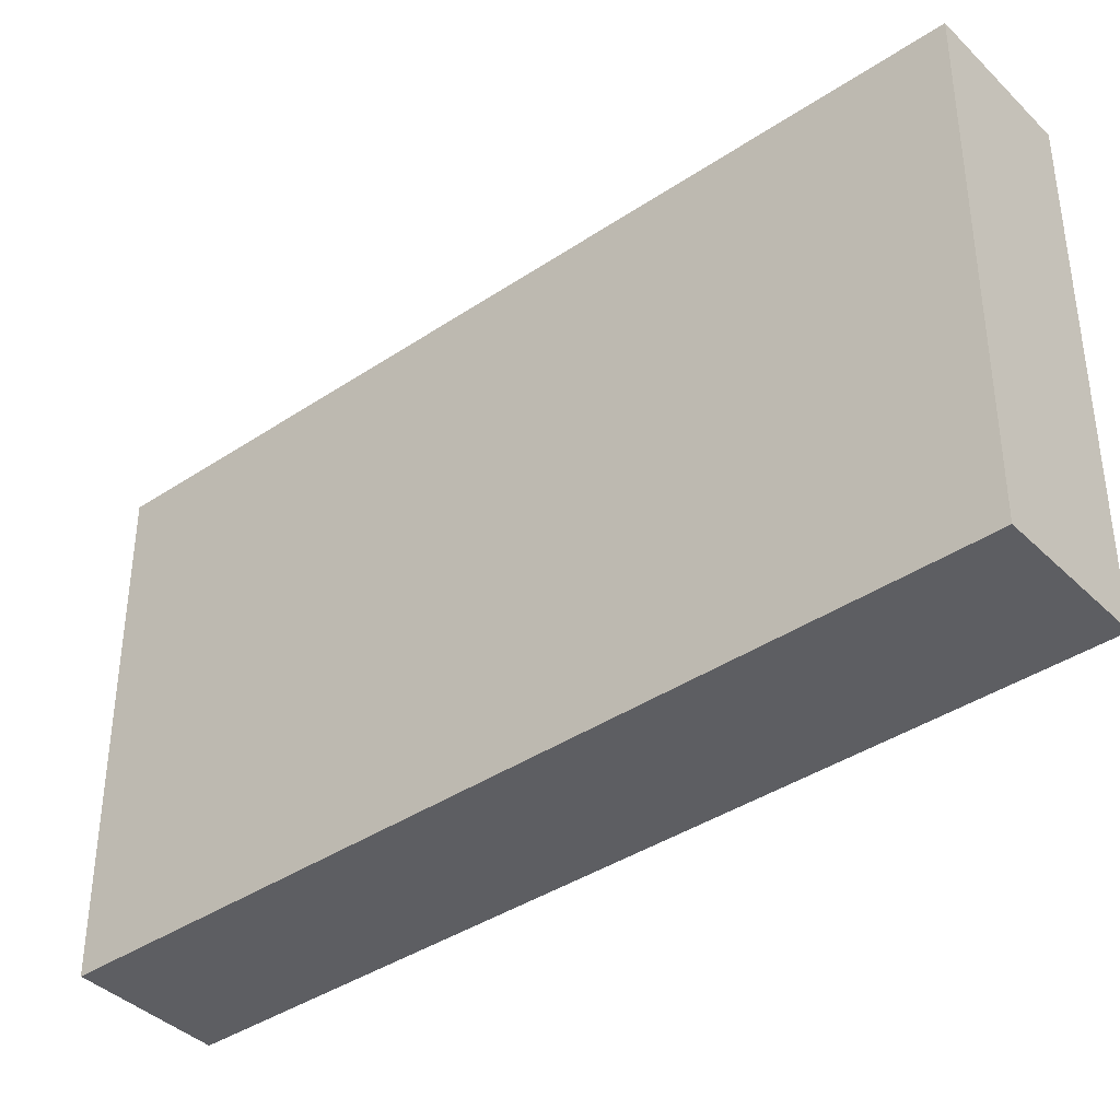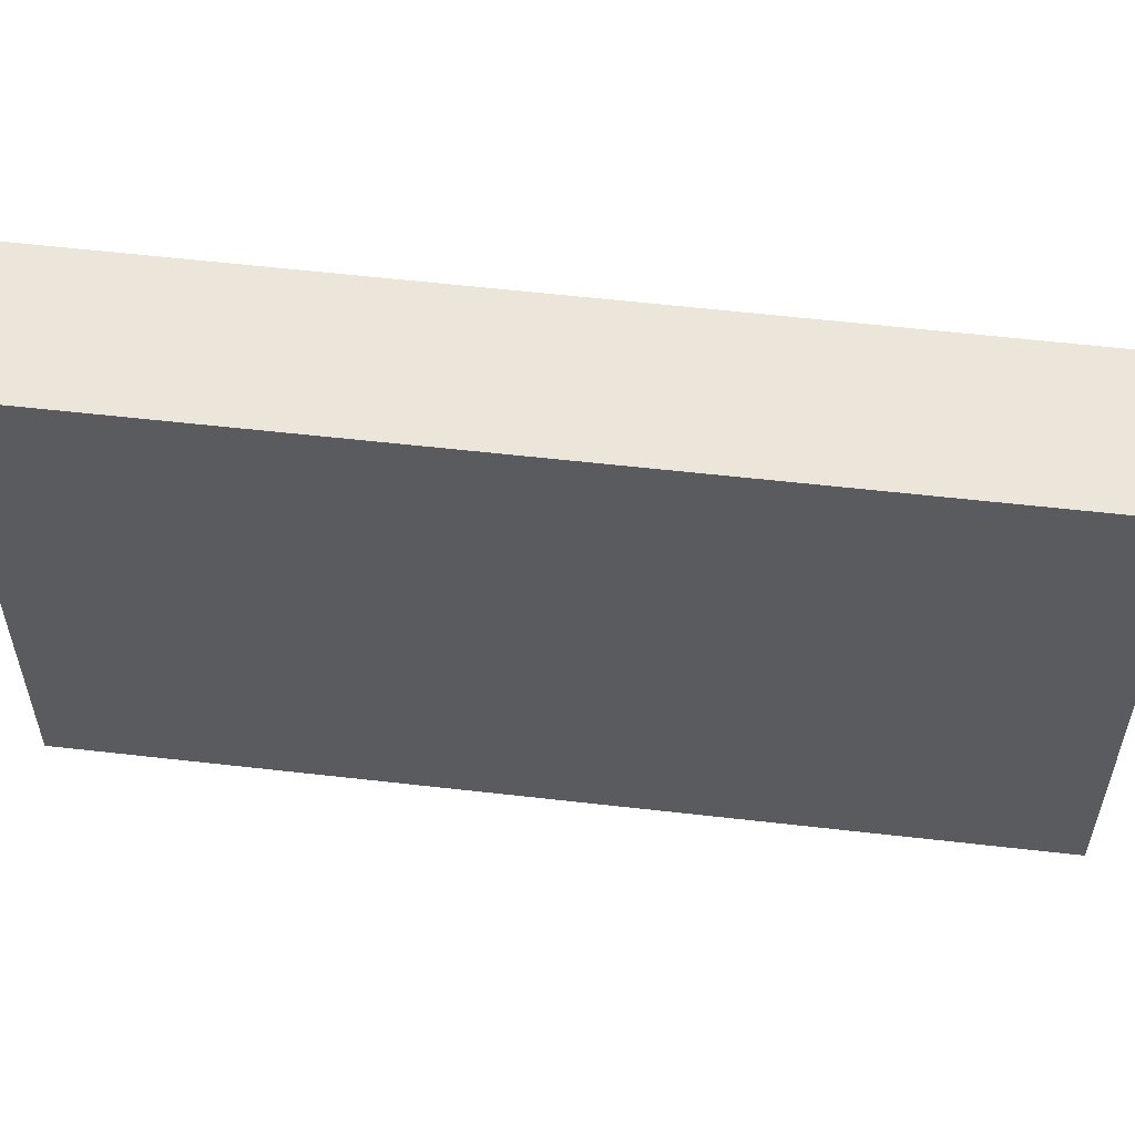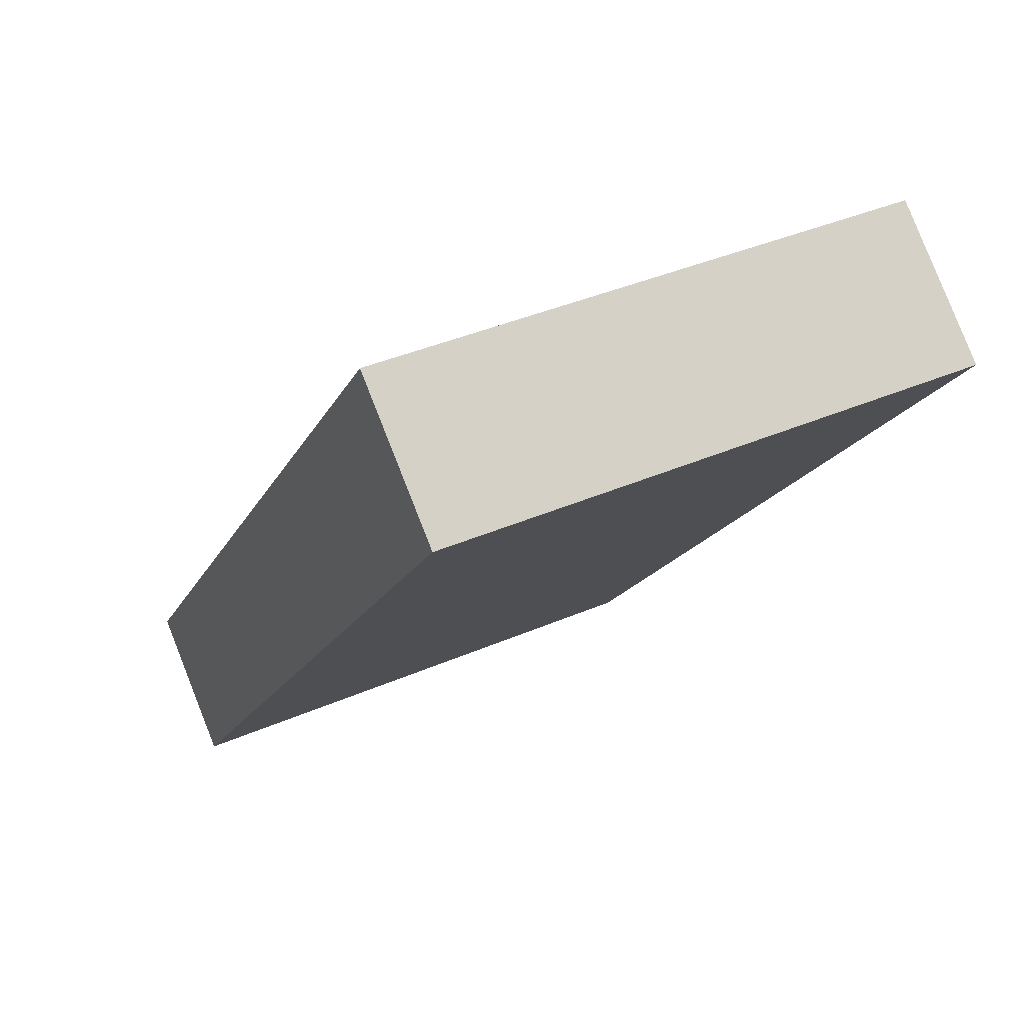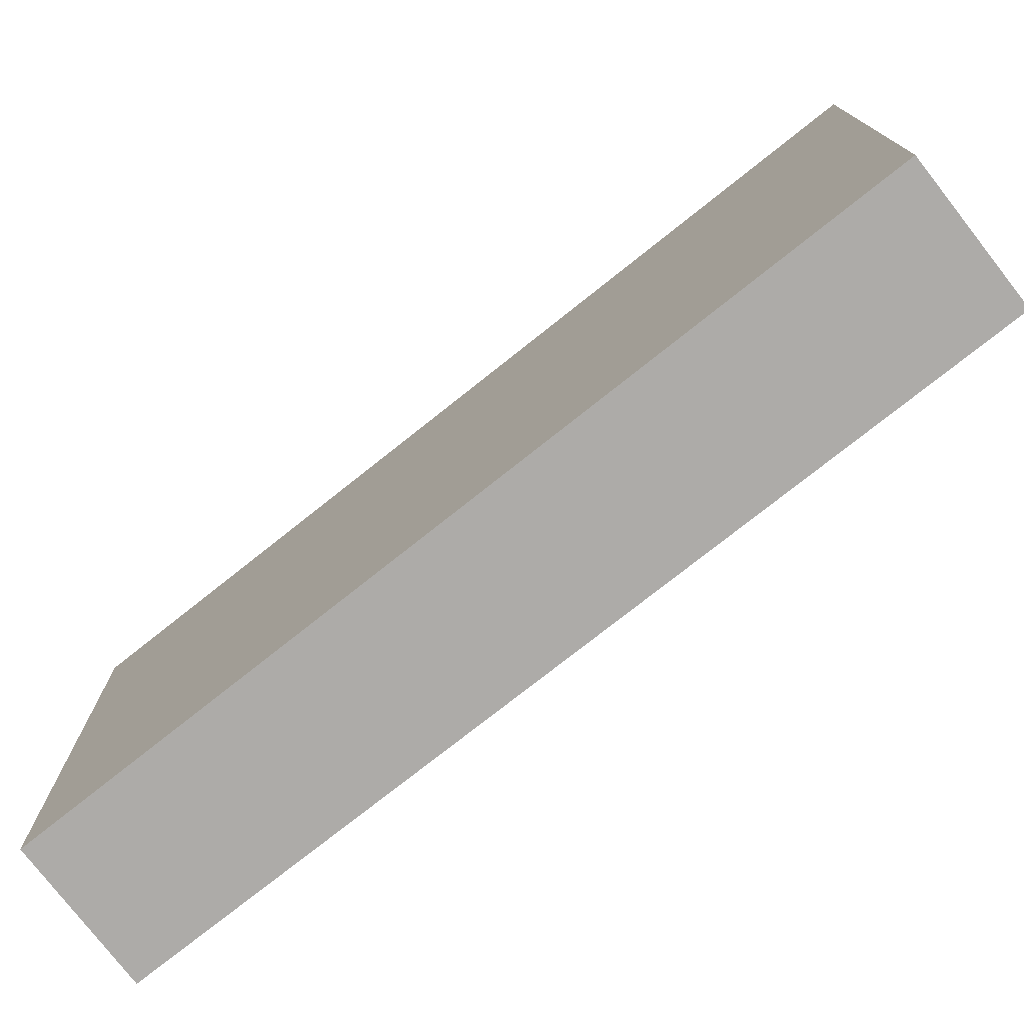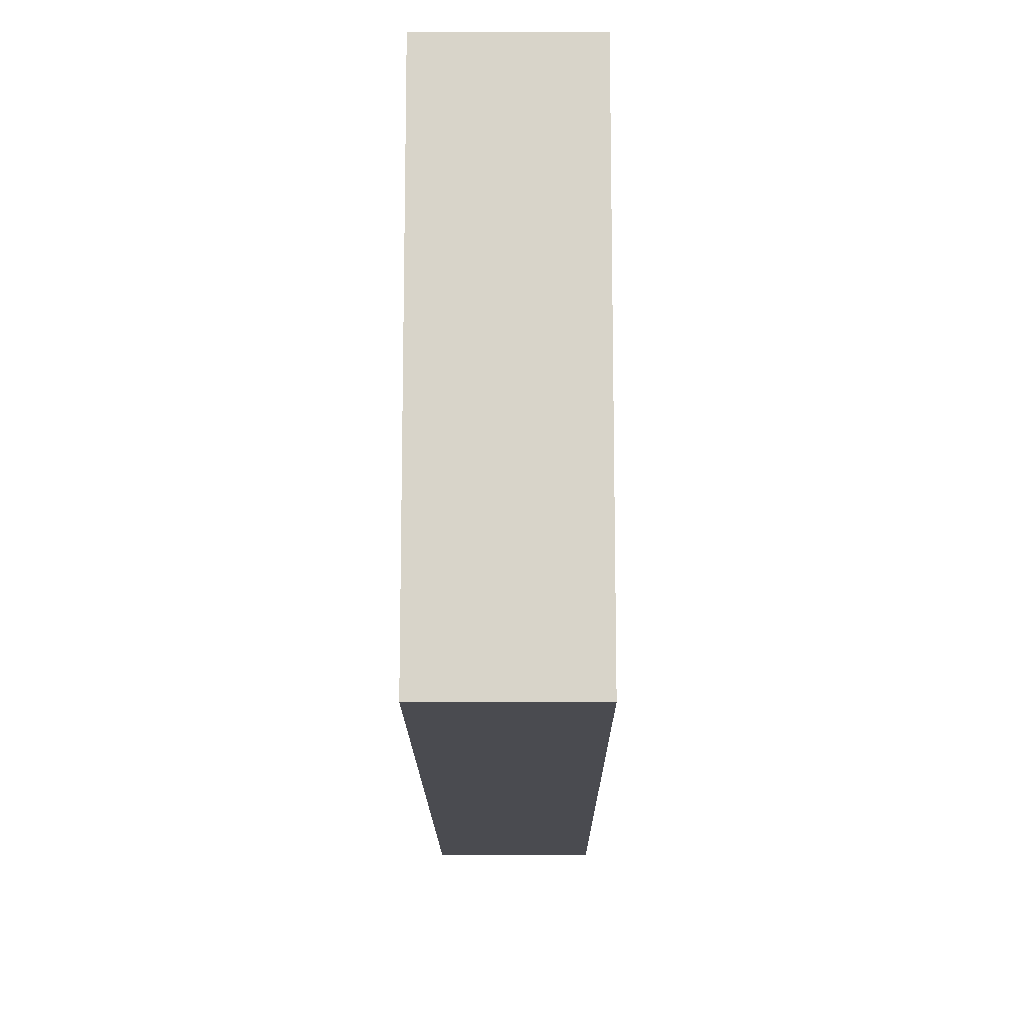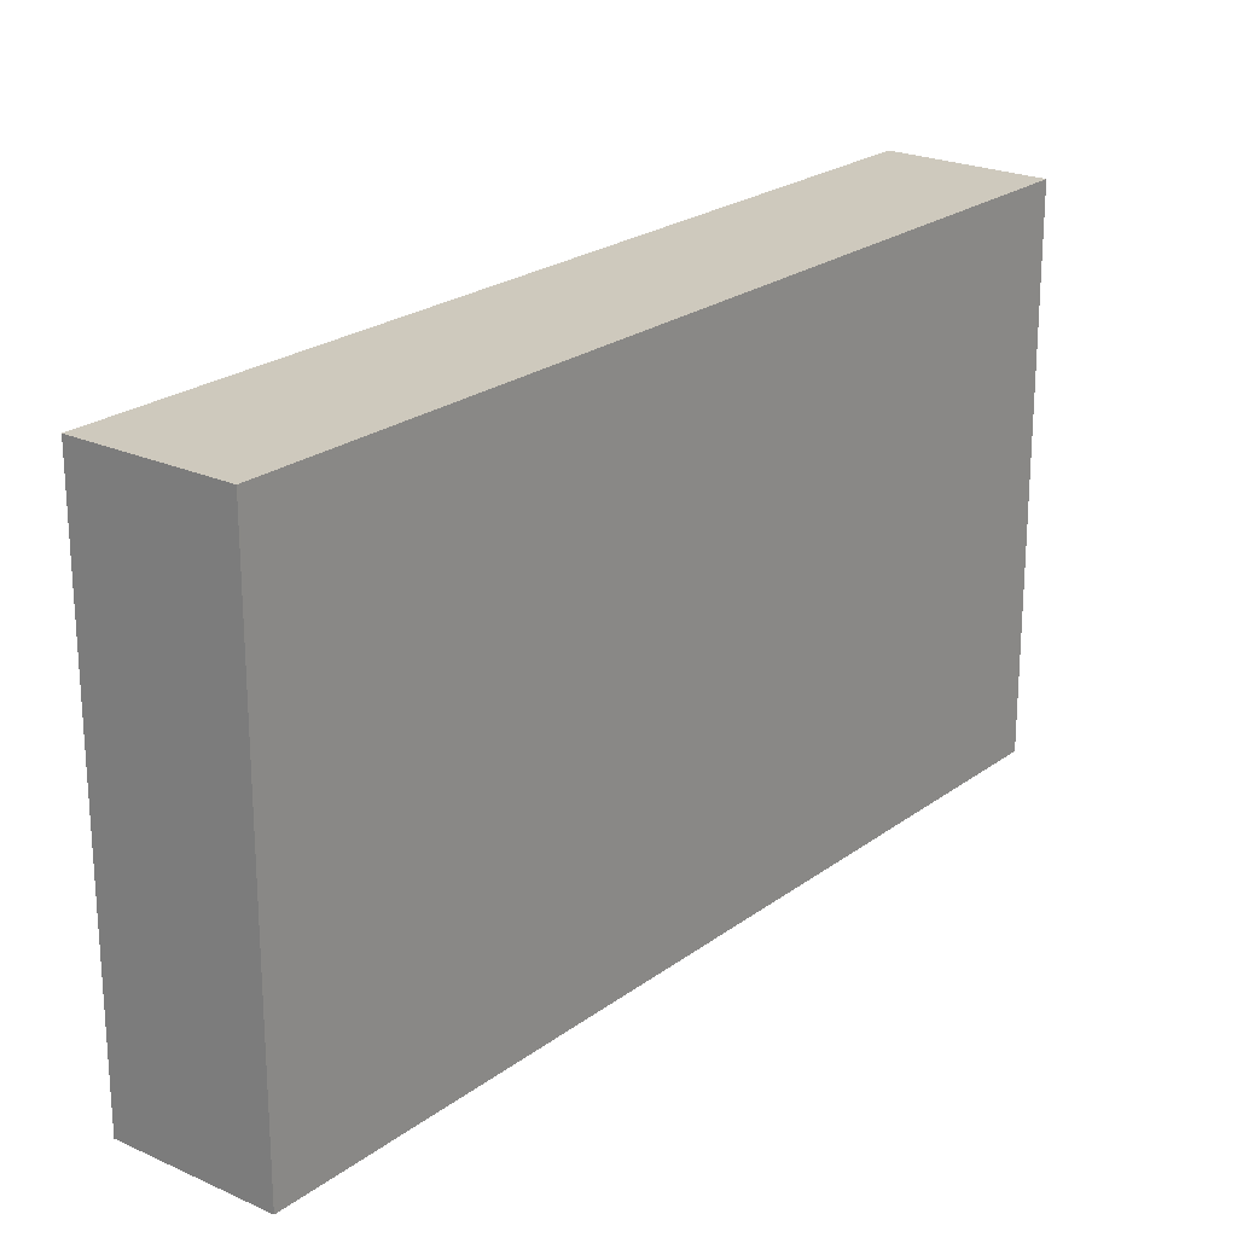
<metadata>
{"format":"obj","ext":"obj","renderer":"f3d","projection":"perspective","resolution":1024,"background":"white","views":[{"elev":-39.0,"azim":-11.2,"up":"+Y"},{"elev":56.5,"azim":135.7,"up":"+Y"},{"elev":39.3,"azim":61.6,"up":"+Z"},{"elev":-76.5,"azim":-12.8,"up":"+Y"},{"elev":-14.4,"azim":39.1,"up":"+Y"},{"elev":22.7,"azim":-102.6,"up":"+Y"}]}
</metadata>
<code>
v  0 2.326 1.424e-16
v  3.15 2.326 2.816
v  0.529 2.326 -0.438
v  2.611 2.326 3.255
v  0.529 2.682e-17 -0.438
v  0 0 0
v  2.611 -1.993e-16 3.255
v  3.15 -1.724e-16 2.816
g defaultobject
f 1 2 3
f 2 1 4
f 5 1 3
f 1 5 6
f 6 4 1
f 4 6 7
f 7 2 4
f 2 7 8
f 8 3 2
f 3 8 5
f 8 6 5
f 6 8 7

</code>
